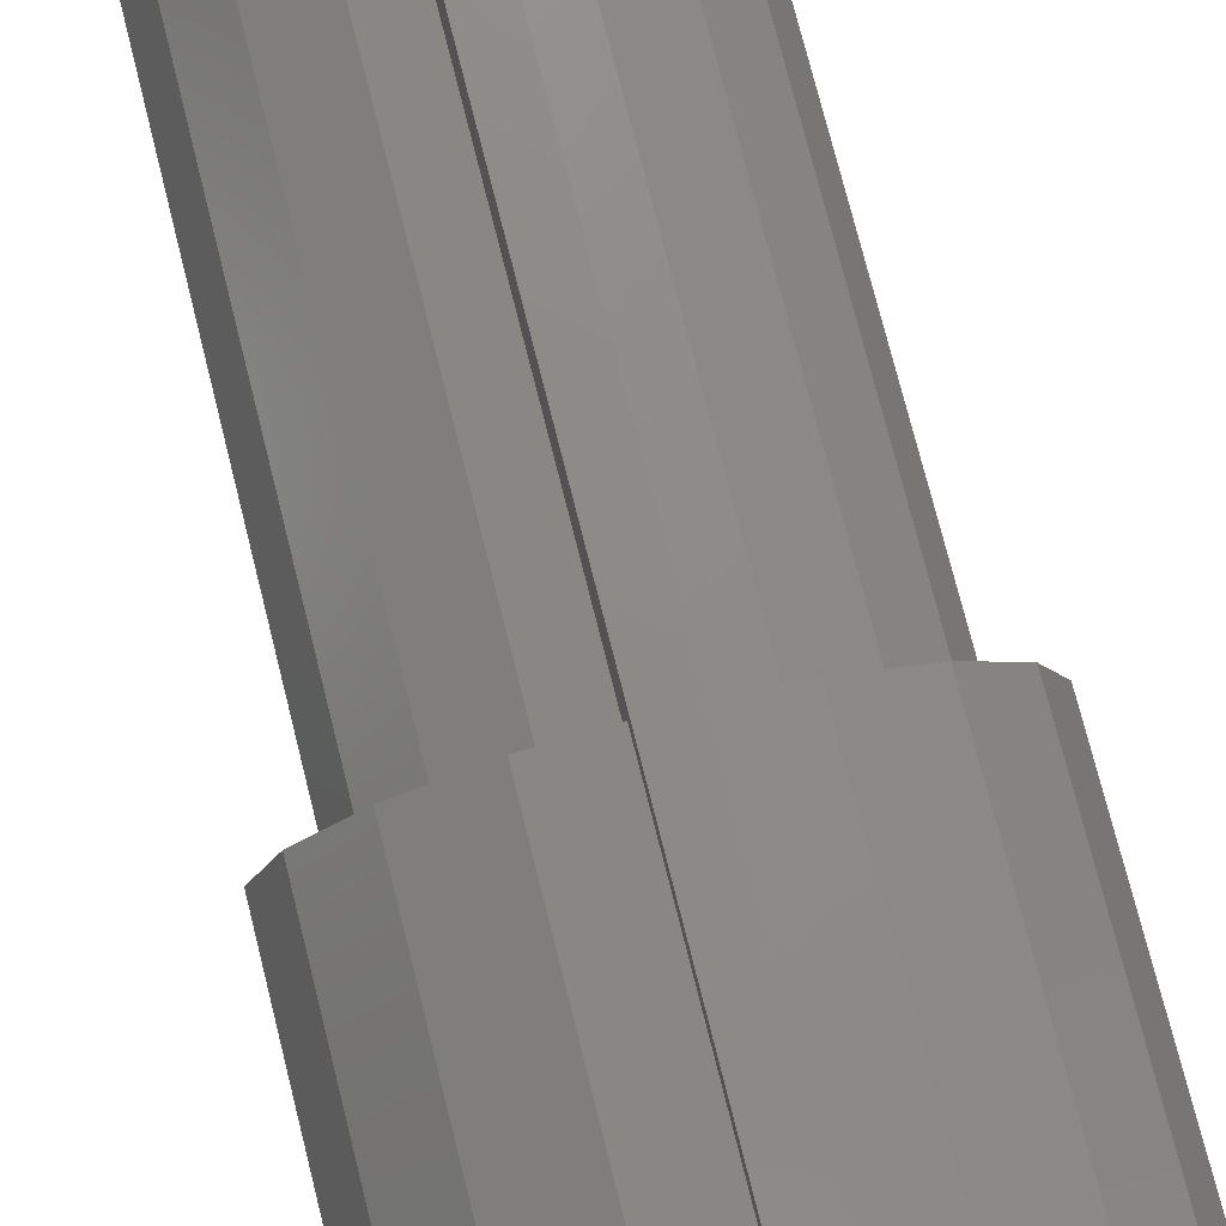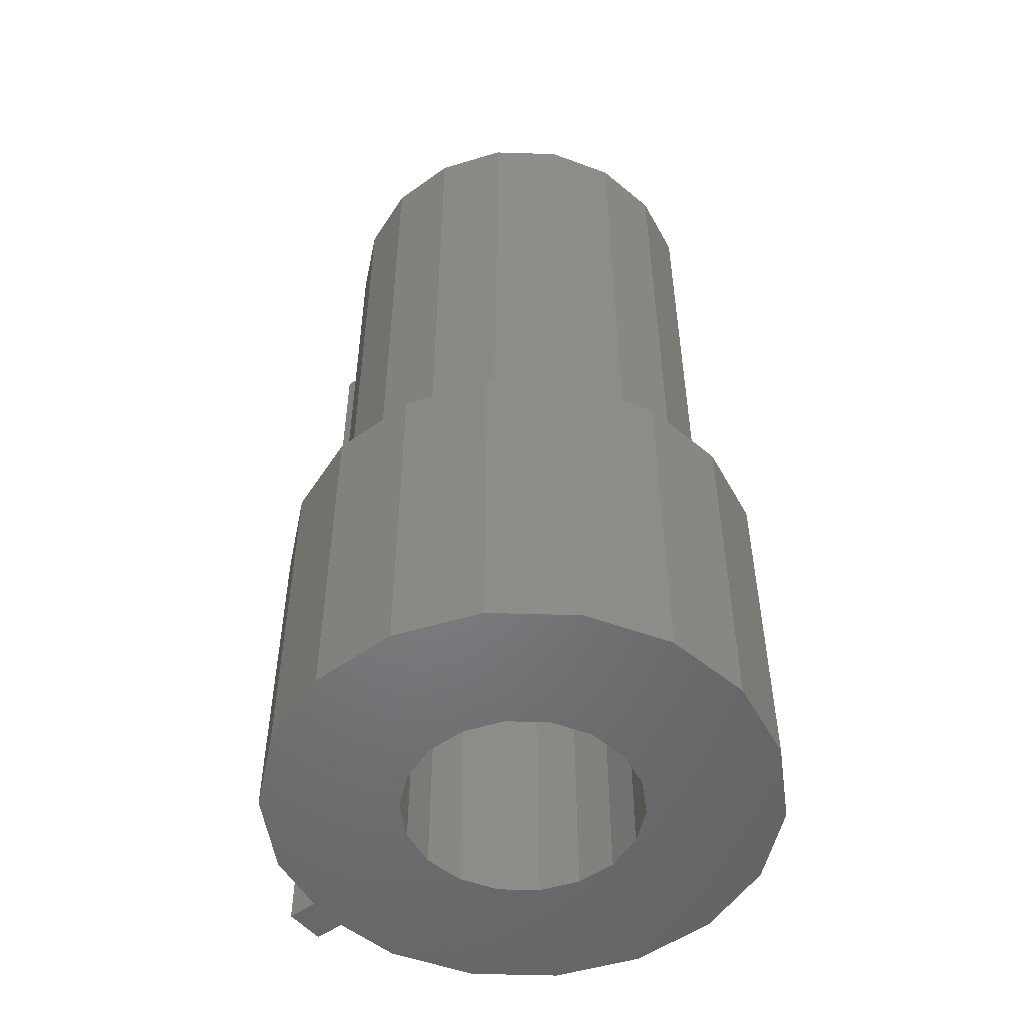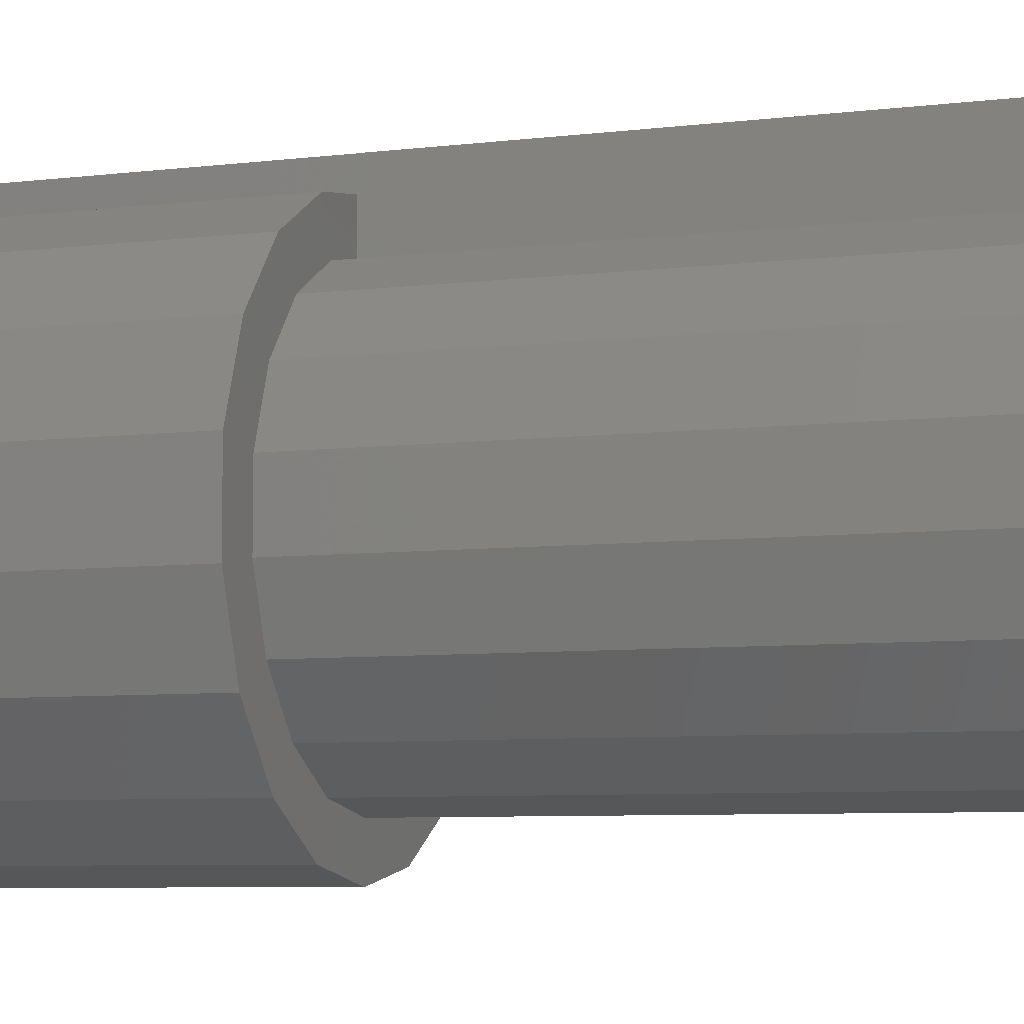
<metadata>
{"format":"stl","ext":"stl","renderer":"f3d","projection":"perspective","resolution":1024,"background":"white","views":[{"elev":76.8,"azim":165.8,"up":"+Y"},{"elev":-51.4,"azim":-51.9,"up":"+Z"},{"elev":-6.9,"azim":-70.4,"up":"+Y"}]}
</metadata>
<code>
# stl→obj: 314 verts, 628 faces
v 0.218 2.491 0.000104
v 0.218 2.491 0.7484
v 0.9143 2.368 0.7484
v 0.9143 2.368 0.000104
v 0.218 2.491 1.497
v 0.9143 2.368 1.497
v 0.218 2.491 2.245
v 0.9143 2.368 2.245
v 0.218 2.491 2.993
v 0.9143 2.368 2.993
v 0.218 2.491 3.741
v 0.9143 2.368 3.741
v 0.218 1.967 3.741
v 0.7352 1.876 3.741
v 0 1.784 9.809
v 0 1.108 9.809
v 0.4281 1.032 9.809
v 0.7352 1.876 9.809
v 0.218 1.967 9.809
v 0 1.108 3.741
v 0 1.108 2.993
v 0.4281 1.032 2.993
v 0.4281 1.032 3.741
v 0 1.108 2.245
v 0.4281 1.032 2.245
v 0 1.108 1.497
v 0.4281 1.032 1.497
v 0 1.108 0.7484
v 0.4281 1.032 0.7484
v 0 1.108 0.000104
v 0.4281 1.032 0.000104
v 0 2.006 0.000104
v 0.7352 1.876 0.000104
v 0 2.308 0.000104
v 1.718 1.904 0.7484
v 1.718 1.904 0.000104
v 1.718 1.904 1.497
v 1.718 1.904 2.245
v 1.718 1.904 2.993
v 1.718 1.904 3.741
v 1.382 1.503 3.741
v 0.8046 0.815 9.809
v 1.382 1.503 9.809
v 0.8046 0.815 2.993
v 0.8046 0.815 3.741
v 0.8046 0.815 2.245
v 0.8046 0.815 1.497
v 0.8046 0.815 0.7484
v 0.8046 0.815 0.000104
v 1.382 1.503 0.000104
v 2.315 1.193 0.7484
v 2.315 1.193 0.000104
v 2.315 1.193 1.497
v 2.315 1.193 2.245
v 2.315 1.193 2.993
v 2.315 1.193 3.741
v 1.862 0.9309 3.741
v 1.084 0.482 9.809
v 1.862 0.9309 9.809
v 1.084 0.482 2.993
v 1.084 0.482 3.741
v 1.084 0.482 2.245
v 1.084 0.482 1.497
v 1.084 0.482 0.7484
v 1.084 0.482 0.000104
v 1.862 0.9309 0.000104
v 2.633 0.3203 0.7484
v 2.633 0.3203 0.000104
v 2.633 0.3203 1.497
v 2.633 0.3203 2.245
v 2.633 0.3203 2.993
v 2.633 0.3203 3.741
v 2.117 0.2294 3.741
v 1.233 0.07344 9.809
v 2.117 0.2294 9.809
v 1.233 0.07344 2.993
v 1.233 0.07344 3.741
v 1.233 0.07344 2.245
v 1.233 0.07344 1.497
v 1.233 0.07344 0.7484
v 1.233 0.07344 0.000104
v 2.117 0.2294 0.000104
v 2.633 -0.6082 0.7484
v 2.633 -0.6082 0.000104
v 2.633 -0.6082 1.497
v 2.633 -0.6082 2.245
v 2.633 -0.6082 2.993
v 2.633 -0.6082 3.741
v 2.117 -0.5172 3.741
v 1.233 -0.3613 9.809
v 2.117 -0.5172 9.809
v 1.233 -0.3613 2.993
v 1.233 -0.3613 3.741
v 1.233 -0.3613 2.245
v 1.233 -0.3613 1.497
v 1.233 -0.3613 0.7484
v 1.233 -0.3613 0.000104
v 2.117 -0.5172 0.000104
v 2.315 -1.481 0.7484
v 2.315 -1.481 0.000104
v 2.315 -1.481 1.497
v 2.315 -1.481 2.245
v 2.315 -1.481 2.993
v 2.315 -1.481 3.741
v 1.862 -1.219 3.741
v 1.084 -0.7698 9.809
v 1.862 -1.219 9.809
v 1.084 -0.7698 2.993
v 1.084 -0.7698 3.741
v 1.084 -0.7698 2.245
v 1.084 -0.7698 1.497
v 1.084 -0.7698 0.7484
v 1.084 -0.7698 0.000104
v 1.862 -1.219 0.000104
v 1.718 -2.192 0.7484
v 1.718 -2.192 0.000104
v 1.718 -2.192 1.497
v 1.718 -2.192 2.245
v 1.718 -2.192 2.993
v 1.718 -2.192 3.741
v 1.382 -1.791 3.741
v 0.8046 -1.103 9.809
v 1.382 -1.791 9.809
v 0.8046 -1.103 2.993
v 0.8046 -1.103 3.741
v 0.8046 -1.103 2.245
v 0.8046 -1.103 1.497
v 0.8046 -1.103 0.7484
v 0.8046 -1.103 0.000104
v 1.382 -1.791 0.000104
v 0.9143 -2.656 0.7484
v 0.9143 -2.656 0.000104
v 0.9143 -2.656 1.497
v 0.9143 -2.656 2.245
v 0.9143 -2.656 2.993
v 0.9143 -2.656 3.741
v 0.7352 -2.164 3.741
v 0.4281 -1.32 9.809
v 0.7352 -2.164 9.809
v 0.4281 -1.32 2.993
v 0.4281 -1.32 3.741
v 0.4281 -1.32 2.245
v 0.4281 -1.32 1.497
v 0.4281 -1.32 0.7484
v 0.4281 -1.32 0.000104
v 0.7352 -2.164 0.000104
v 0 -2.817 0.7484
v 0 -2.817 0.000104
v 0 -2.817 1.497
v 0 -2.817 2.245
v 0 -2.817 2.993
v 0 -2.817 3.741
v 0 -2.294 3.741
v 0 -1.396 9.809
v 0 -2.294 9.809
v 0 -1.396 2.993
v 0 -1.396 3.741
v 0 -1.396 2.245
v 0 -1.396 1.497
v 0 -1.396 0.7484
v 0 -1.396 0.000104
v 0 -2.294 0.000104
v -0.9143 -2.656 0.7484
v -0.9143 -2.656 0.000104
v -0.9143 -2.656 1.497
v -0.9143 -2.656 2.245
v -0.9143 -2.656 2.993
v -0.9143 -2.656 3.741
v -0.7352 -2.164 3.741
v -0.4281 -1.32 9.809
v -0.7352 -2.164 9.809
v -0.4281 -1.32 2.993
v -0.4281 -1.32 3.741
v -0.4281 -1.32 2.245
v -0.4281 -1.32 1.497
v -0.4281 -1.32 0.7484
v -0.4281 -1.32 0.000104
v -0.7352 -2.164 0.000104
v -1.718 -2.192 0.7484
v -1.718 -2.192 0.000104
v -1.718 -2.192 1.497
v -1.718 -2.192 2.245
v -1.718 -2.192 2.993
v -1.718 -2.192 3.741
v -1.382 -1.791 3.741
v -0.8046 -1.103 9.809
v -1.382 -1.791 9.809
v -0.8046 -1.103 2.993
v -0.8046 -1.103 3.741
v -0.8046 -1.103 2.245
v -0.8046 -1.103 1.497
v -0.8046 -1.103 0.7484
v -0.8046 -1.103 0.000104
v -1.382 -1.791 0.000104
v -2.315 -1.481 0.7484
v -2.315 -1.481 0.000104
v -2.315 -1.481 1.497
v -2.315 -1.481 2.245
v -2.315 -1.481 2.993
v -2.315 -1.481 3.741
v -1.862 -1.219 3.741
v -1.084 -0.7698 9.809
v -1.862 -1.219 9.809
v -1.084 -0.7698 2.993
v -1.084 -0.7698 3.741
v -1.084 -0.7698 2.245
v -1.084 -0.7698 1.497
v -1.084 -0.7698 0.7484
v -1.084 -0.7698 0.000104
v -1.862 -1.219 0.000104
v -2.633 -0.6082 0.7484
v -2.633 -0.6082 0.000104
v -2.633 -0.6082 1.497
v -2.633 -0.6082 2.245
v -2.633 -0.6082 2.993
v -2.633 -0.6082 3.741
v -2.117 -0.5172 3.741
v -1.233 -0.3613 9.809
v -2.117 -0.5172 9.809
v -1.233 -0.3613 2.993
v -1.233 -0.3613 3.741
v -1.233 -0.3613 2.245
v -1.233 -0.3613 1.497
v -1.233 -0.3613 0.7484
v -1.233 -0.3613 0.000104
v -2.117 -0.5172 0.000104
v -2.633 0.3203 0.7484
v -2.633 0.3203 0.000104
v -2.633 0.3203 1.497
v -2.633 0.3203 2.245
v -2.633 0.3203 2.993
v -2.633 0.3203 3.741
v -2.117 0.2294 3.741
v -1.233 0.07344 9.809
v -2.117 0.2294 9.809
v -1.233 0.07344 2.993
v -1.233 0.07344 3.741
v -1.233 0.07344 2.245
v -1.233 0.07344 1.497
v -1.233 0.07344 0.7484
v -1.233 0.07344 0.000104
v -2.117 0.2294 0.000104
v -2.315 1.193 0.7484
v -2.315 1.193 0.000104
v -2.315 1.193 1.497
v -2.315 1.193 2.245
v -2.315 1.193 2.993
v -2.315 1.193 3.741
v -1.862 0.9309 3.741
v -1.084 0.482 9.809
v -1.862 0.9309 9.809
v -1.084 0.482 2.993
v -1.084 0.482 3.741
v -1.084 0.482 2.245
v -1.084 0.482 1.497
v -1.084 0.482 0.7484
v -1.084 0.482 0.000104
v -1.862 0.9309 0.000104
v -1.718 1.904 0.7484
v -1.718 1.904 0.000104
v -1.718 1.904 1.497
v -1.718 1.904 2.245
v -1.718 1.904 2.993
v -1.718 1.904 3.741
v -1.382 1.503 3.741
v -0.8046 0.815 9.809
v -1.382 1.503 9.809
v -0.8046 0.815 2.993
v -0.8046 0.815 3.741
v -0.8046 0.815 2.245
v -0.8046 0.815 1.497
v -0.8046 0.815 0.7484
v -0.8046 0.815 0.000104
v -1.382 1.503 0.000104
v -0.9143 2.368 0.7484
v -0.9143 2.368 0.000104
v -0.9143 2.368 1.497
v -0.9143 2.368 2.245
v -0.9143 2.368 2.993
v -0.9143 2.368 3.741
v -0.7352 1.876 3.741
v -0.4281 1.032 9.809
v -0.7352 1.876 9.809
v -0.4281 1.032 2.993
v -0.4281 1.032 3.741
v -0.4281 1.032 2.245
v -0.4281 1.032 1.497
v -0.4281 1.032 0.7484
v -0.4281 1.032 0.000104
v -0.7352 1.876 0.000104
v -0.218 2.491 0.7484
v -0.218 2.491 0.000104
v -0.218 2.491 1.497
v -0.218 2.491 2.245
v -0.218 2.491 2.993
v -0.218 2.491 3.741
v -0.218 1.967 3.741
v -0.218 1.967 9.809
v 0.218 2.816 0
v -0.218 2.816 0
v -0.218 2.816 0.7483
v 0.218 2.816 0.7483
v -0.218 2.816 1.497
v 0.218 2.816 1.497
v -0.218 2.816 2.245
v 0.218 2.816 2.245
v -0.218 2.816 2.993
v 0.218 2.816 2.993
v -0.218 2.816 3.741
v 0.218 2.816 3.741
v -0.218 2.817 3.791
v 0.218 2.817 3.791
v -0.218 2.817 9.859
v 0.218 2.817 9.859
f 1 2 3
f 3 4 1
f 2 5 6
f 6 3 2
f 5 7 8
f 8 6 5
f 7 9 10
f 10 8 7
f 9 11 12
f 12 10 9
f 11 13 14
f 14 12 11
f 15 16 17
f 15 17 18
f 19 15 18
f 20 21 22
f 22 23 20
f 21 24 25
f 25 22 21
f 24 26 27
f 27 25 24
f 26 28 29
f 29 27 26
f 28 30 31
f 31 29 28
f 30 32 33
f 33 31 30
f 32 34 1
f 32 1 4
f 32 4 33
f 4 3 35
f 35 36 4
f 3 6 37
f 37 35 3
f 6 8 38
f 38 37 6
f 8 10 39
f 39 38 8
f 10 12 40
f 40 39 10
f 12 14 41
f 41 40 12
f 18 17 42
f 42 43 18
f 23 22 44
f 44 45 23
f 22 25 46
f 46 44 22
f 25 27 47
f 47 46 25
f 27 29 48
f 48 47 27
f 29 31 49
f 49 48 29
f 31 33 50
f 50 49 31
f 33 4 36
f 36 50 33
f 36 35 51
f 51 52 36
f 35 37 53
f 53 51 35
f 37 38 54
f 54 53 37
f 38 39 55
f 55 54 38
f 39 40 56
f 56 55 39
f 40 41 57
f 57 56 40
f 43 42 58
f 58 59 43
f 45 44 60
f 60 61 45
f 44 46 62
f 62 60 44
f 46 47 63
f 63 62 46
f 47 48 64
f 64 63 47
f 48 49 65
f 65 64 48
f 49 50 66
f 66 65 49
f 50 36 52
f 52 66 50
f 52 51 67
f 67 68 52
f 51 53 69
f 69 67 51
f 53 54 70
f 70 69 53
f 54 55 71
f 71 70 54
f 55 56 72
f 72 71 55
f 56 57 73
f 73 72 56
f 59 58 74
f 74 75 59
f 61 60 76
f 76 77 61
f 60 62 78
f 78 76 60
f 62 63 79
f 79 78 62
f 63 64 80
f 80 79 63
f 64 65 81
f 81 80 64
f 65 66 82
f 82 81 65
f 66 52 68
f 68 82 66
f 68 67 83
f 83 84 68
f 67 69 85
f 85 83 67
f 69 70 86
f 86 85 69
f 70 71 87
f 87 86 70
f 71 72 88
f 88 87 71
f 72 73 89
f 89 88 72
f 75 74 90
f 90 91 75
f 77 76 92
f 92 93 77
f 76 78 94
f 94 92 76
f 78 79 95
f 95 94 78
f 79 80 96
f 96 95 79
f 80 81 97
f 97 96 80
f 81 82 98
f 98 97 81
f 82 68 84
f 84 98 82
f 84 83 99
f 99 100 84
f 83 85 101
f 101 99 83
f 85 86 102
f 102 101 85
f 86 87 103
f 103 102 86
f 87 88 104
f 104 103 87
f 88 89 105
f 105 104 88
f 91 90 106
f 106 107 91
f 93 92 108
f 108 109 93
f 92 94 110
f 110 108 92
f 94 95 111
f 111 110 94
f 95 96 112
f 112 111 95
f 96 97 113
f 113 112 96
f 97 98 114
f 114 113 97
f 98 84 100
f 100 114 98
f 100 99 115
f 115 116 100
f 99 101 117
f 117 115 99
f 101 102 118
f 118 117 101
f 102 103 119
f 119 118 102
f 103 104 120
f 120 119 103
f 104 105 121
f 121 120 104
f 107 106 122
f 122 123 107
f 109 108 124
f 124 125 109
f 108 110 126
f 126 124 108
f 110 111 127
f 127 126 110
f 111 112 128
f 128 127 111
f 112 113 129
f 129 128 112
f 113 114 130
f 130 129 113
f 114 100 116
f 116 130 114
f 116 115 131
f 131 132 116
f 115 117 133
f 133 131 115
f 117 118 134
f 134 133 117
f 118 119 135
f 135 134 118
f 119 120 136
f 136 135 119
f 120 121 137
f 137 136 120
f 123 122 138
f 138 139 123
f 125 124 140
f 140 141 125
f 124 126 142
f 142 140 124
f 126 127 143
f 143 142 126
f 127 128 144
f 144 143 127
f 128 129 145
f 145 144 128
f 129 130 146
f 146 145 129
f 130 116 132
f 132 146 130
f 132 131 147
f 147 148 132
f 131 133 149
f 149 147 131
f 133 134 150
f 150 149 133
f 134 135 151
f 151 150 134
f 135 136 152
f 152 151 135
f 136 137 153
f 153 152 136
f 139 138 154
f 154 155 139
f 141 140 156
f 156 157 141
f 140 142 158
f 158 156 140
f 142 143 159
f 159 158 142
f 143 144 160
f 160 159 143
f 144 145 161
f 161 160 144
f 145 146 162
f 162 161 145
f 146 132 148
f 148 162 146
f 148 147 163
f 163 164 148
f 147 149 165
f 165 163 147
f 149 150 166
f 166 165 149
f 150 151 167
f 167 166 150
f 151 152 168
f 168 167 151
f 152 153 169
f 169 168 152
f 155 154 170
f 170 171 155
f 157 156 172
f 172 173 157
f 156 158 174
f 174 172 156
f 158 159 175
f 175 174 158
f 159 160 176
f 176 175 159
f 160 161 177
f 177 176 160
f 161 162 178
f 178 177 161
f 162 148 164
f 164 178 162
f 164 163 179
f 179 180 164
f 163 165 181
f 181 179 163
f 165 166 182
f 182 181 165
f 166 167 183
f 183 182 166
f 167 168 184
f 184 183 167
f 168 169 185
f 185 184 168
f 171 170 186
f 186 187 171
f 173 172 188
f 188 189 173
f 172 174 190
f 190 188 172
f 174 175 191
f 191 190 174
f 175 176 192
f 192 191 175
f 176 177 193
f 193 192 176
f 177 178 194
f 194 193 177
f 178 164 180
f 180 194 178
f 180 179 195
f 195 196 180
f 179 181 197
f 197 195 179
f 181 182 198
f 198 197 181
f 182 183 199
f 199 198 182
f 183 184 200
f 200 199 183
f 184 185 201
f 201 200 184
f 187 186 202
f 202 203 187
f 189 188 204
f 204 205 189
f 188 190 206
f 206 204 188
f 190 191 207
f 207 206 190
f 191 192 208
f 208 207 191
f 192 193 209
f 209 208 192
f 193 194 210
f 210 209 193
f 194 180 196
f 196 210 194
f 196 195 211
f 211 212 196
f 195 197 213
f 213 211 195
f 197 198 214
f 214 213 197
f 198 199 215
f 215 214 198
f 199 200 216
f 216 215 199
f 200 201 217
f 217 216 200
f 203 202 218
f 218 219 203
f 205 204 220
f 220 221 205
f 204 206 222
f 222 220 204
f 206 207 223
f 223 222 206
f 207 208 224
f 224 223 207
f 208 209 225
f 225 224 208
f 209 210 226
f 226 225 209
f 210 196 212
f 212 226 210
f 212 211 227
f 227 228 212
f 211 213 229
f 229 227 211
f 213 214 230
f 230 229 213
f 214 215 231
f 231 230 214
f 215 216 232
f 232 231 215
f 216 217 233
f 233 232 216
f 219 218 234
f 234 235 219
f 221 220 236
f 236 237 221
f 220 222 238
f 238 236 220
f 222 223 239
f 239 238 222
f 223 224 240
f 240 239 223
f 224 225 241
f 241 240 224
f 225 226 242
f 242 241 225
f 226 212 228
f 228 242 226
f 228 227 243
f 243 244 228
f 227 229 245
f 245 243 227
f 229 230 246
f 246 245 229
f 230 231 247
f 247 246 230
f 231 232 248
f 248 247 231
f 232 233 249
f 249 248 232
f 235 234 250
f 250 251 235
f 237 236 252
f 252 253 237
f 236 238 254
f 254 252 236
f 238 239 255
f 255 254 238
f 239 240 256
f 256 255 239
f 240 241 257
f 257 256 240
f 241 242 258
f 258 257 241
f 242 228 244
f 244 258 242
f 244 243 259
f 259 260 244
f 243 245 261
f 261 259 243
f 245 246 262
f 262 261 245
f 246 247 263
f 263 262 246
f 247 248 264
f 264 263 247
f 248 249 265
f 265 264 248
f 251 250 266
f 266 267 251
f 253 252 268
f 268 269 253
f 252 254 270
f 270 268 252
f 254 255 271
f 271 270 254
f 255 256 272
f 272 271 255
f 256 257 273
f 273 272 256
f 257 258 274
f 274 273 257
f 258 244 260
f 260 274 258
f 260 259 275
f 275 276 260
f 259 261 277
f 277 275 259
f 261 262 278
f 278 277 261
f 262 263 279
f 279 278 262
f 263 264 280
f 280 279 263
f 264 265 281
f 281 280 264
f 267 266 282
f 282 283 267
f 269 268 284
f 284 285 269
f 268 270 286
f 286 284 268
f 270 271 287
f 287 286 270
f 271 272 288
f 288 287 271
f 272 273 289
f 289 288 272
f 273 274 290
f 290 289 273
f 274 260 276
f 276 290 274
f 276 275 291
f 291 292 276
f 275 277 293
f 293 291 275
f 277 278 294
f 294 293 277
f 278 279 295
f 295 294 278
f 279 280 296
f 296 295 279
f 280 281 297
f 297 296 280
f 283 282 16
f 16 15 298
f 283 16 298
f 285 284 21
f 21 20 285
f 284 286 24
f 24 21 284
f 286 287 26
f 26 24 286
f 287 288 28
f 28 26 287
f 288 289 30
f 30 28 288
f 289 290 32
f 32 30 289
f 276 292 34
f 290 276 34
f 290 34 32
f 14 13 19
f 19 18 14
f 297 281 283
f 283 298 297
f 281 265 267
f 267 283 281
f 265 249 251
f 251 267 265
f 249 233 235
f 235 251 249
f 233 217 219
f 219 235 233
f 217 201 203
f 203 219 217
f 201 185 187
f 187 203 201
f 185 169 171
f 171 187 185
f 169 153 155
f 155 171 169
f 153 137 139
f 139 155 153
f 137 121 123
f 123 139 137
f 121 105 107
f 107 123 121
f 105 89 91
f 91 107 105
f 89 73 75
f 75 91 89
f 73 57 59
f 59 75 73
f 57 41 43
f 43 59 57
f 41 14 18
f 18 43 41
f 20 23 17
f 17 16 20
f 23 45 42
f 42 17 23
f 45 61 58
f 58 42 45
f 61 77 74
f 74 58 61
f 77 93 90
f 90 74 77
f 93 109 106
f 106 90 93
f 109 125 122
f 122 106 109
f 125 141 138
f 138 122 125
f 141 157 154
f 154 138 141
f 157 173 170
f 170 154 157
f 173 189 186
f 186 170 173
f 189 205 202
f 202 186 189
f 205 221 218
f 218 202 205
f 221 237 234
f 234 218 221
f 237 253 250
f 250 234 237
f 253 269 266
f 266 250 253
f 269 285 282
f 282 266 269
f 285 20 16
f 16 282 285
f 1 34 292
f 298 15 19
f 299 300 301
f 301 302 299
f 302 301 303
f 303 304 302
f 304 303 305
f 305 306 304
f 306 305 307
f 307 308 306
f 308 307 309
f 309 310 308
f 310 309 311
f 311 312 310
f 312 311 313
f 313 314 312
f 2 1 299
f 299 302 2
f 1 292 300
f 300 299 1
f 292 291 301
f 301 300 292
f 291 293 303
f 303 301 291
f 293 294 305
f 305 303 293
f 294 295 307
f 307 305 294
f 295 296 309
f 309 307 295
f 296 297 311
f 311 309 296
f 297 298 313
f 313 311 297
f 298 19 314
f 314 313 298
f 19 13 312
f 312 314 19
f 13 11 310
f 310 312 13
f 11 9 308
f 308 310 11
f 9 7 306
f 306 308 9
f 7 5 304
f 304 306 7
f 5 2 302
f 302 304 5

</code>
